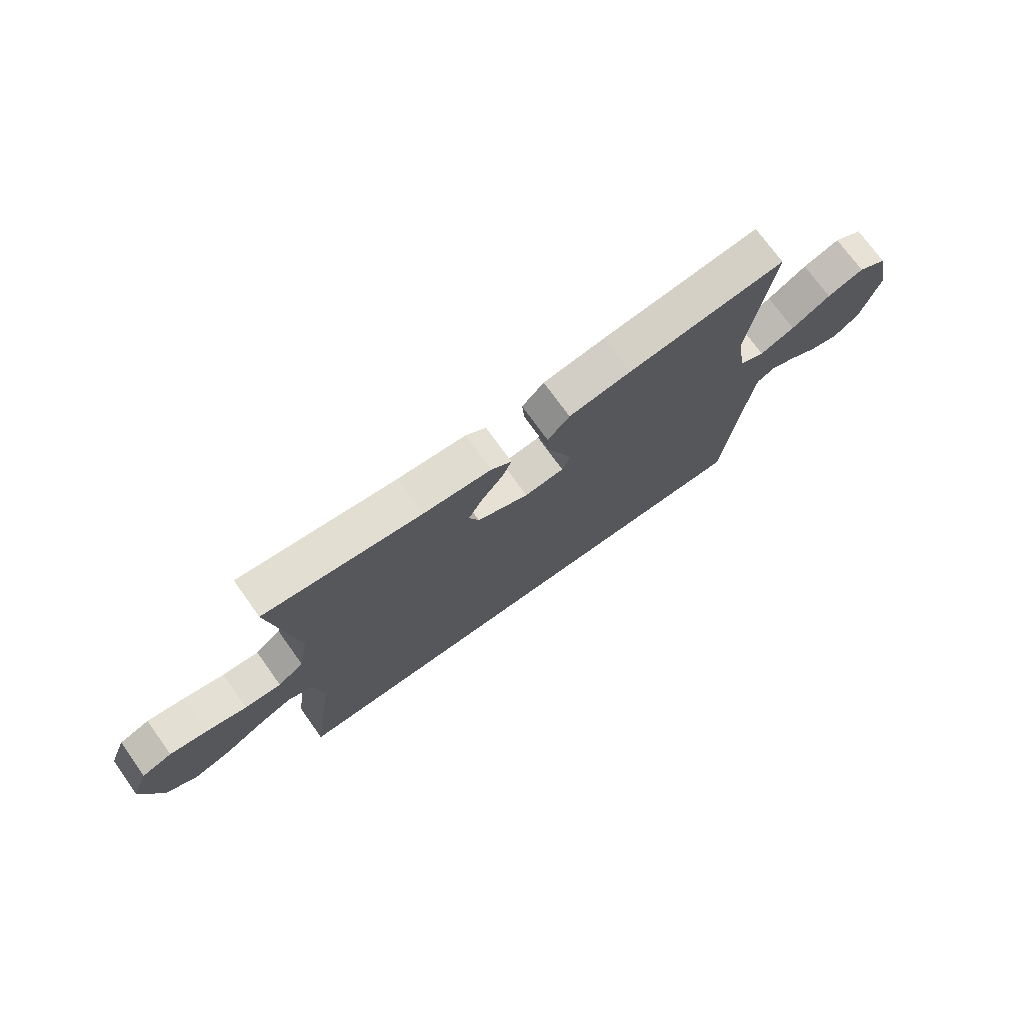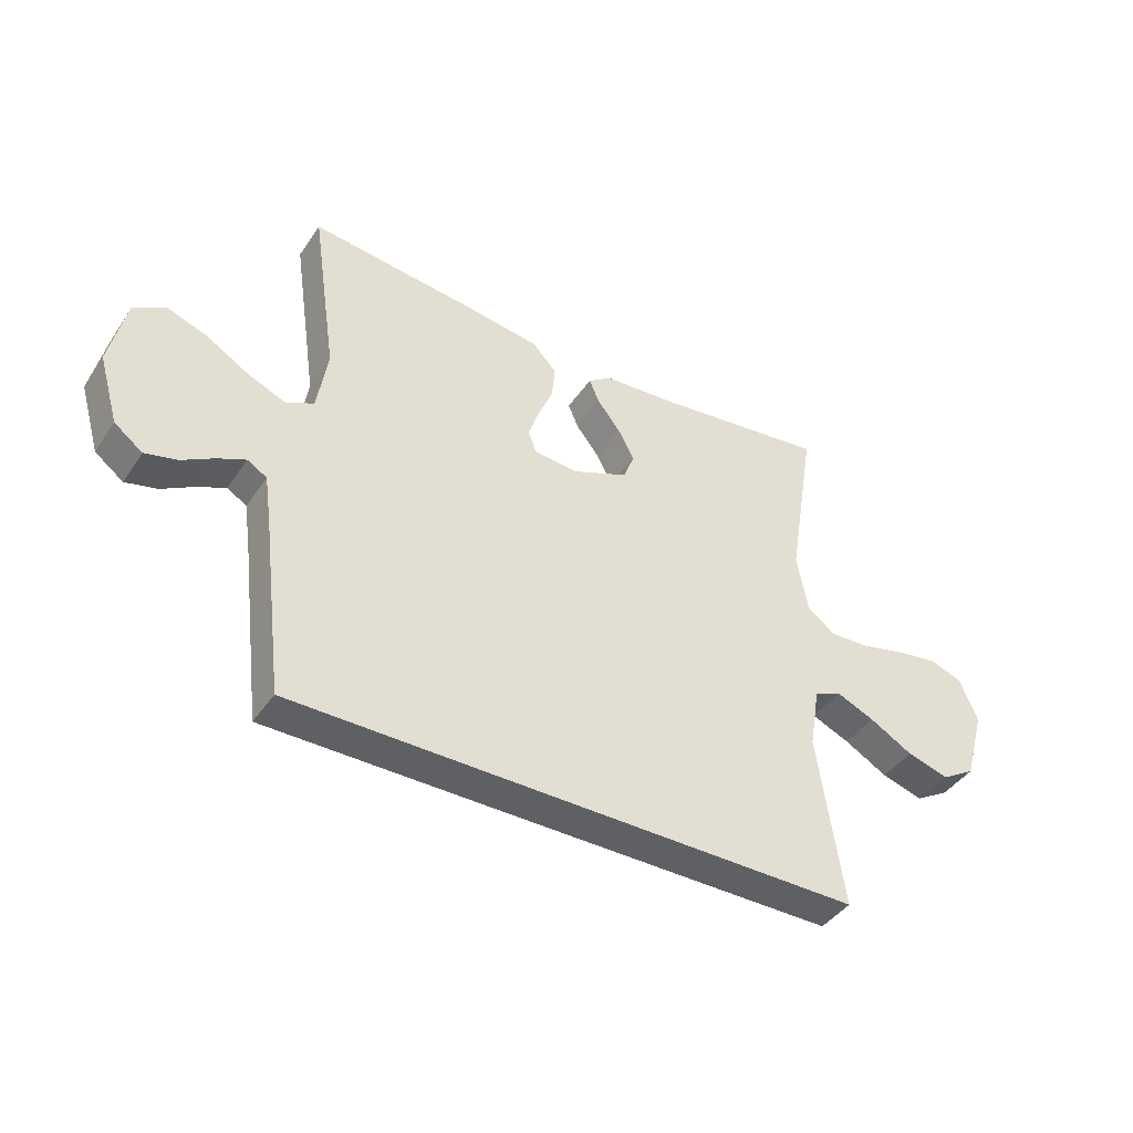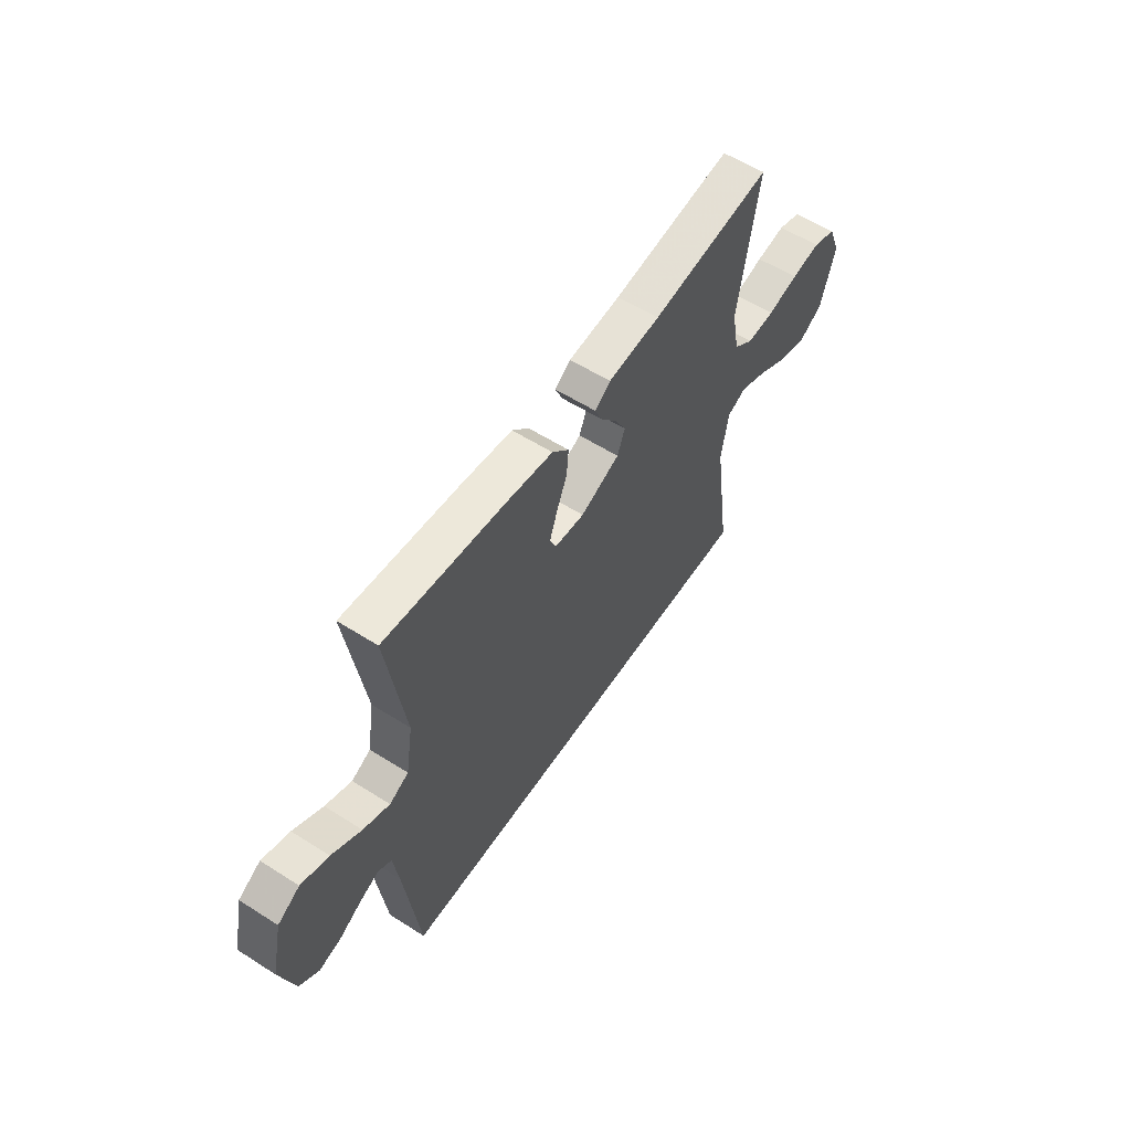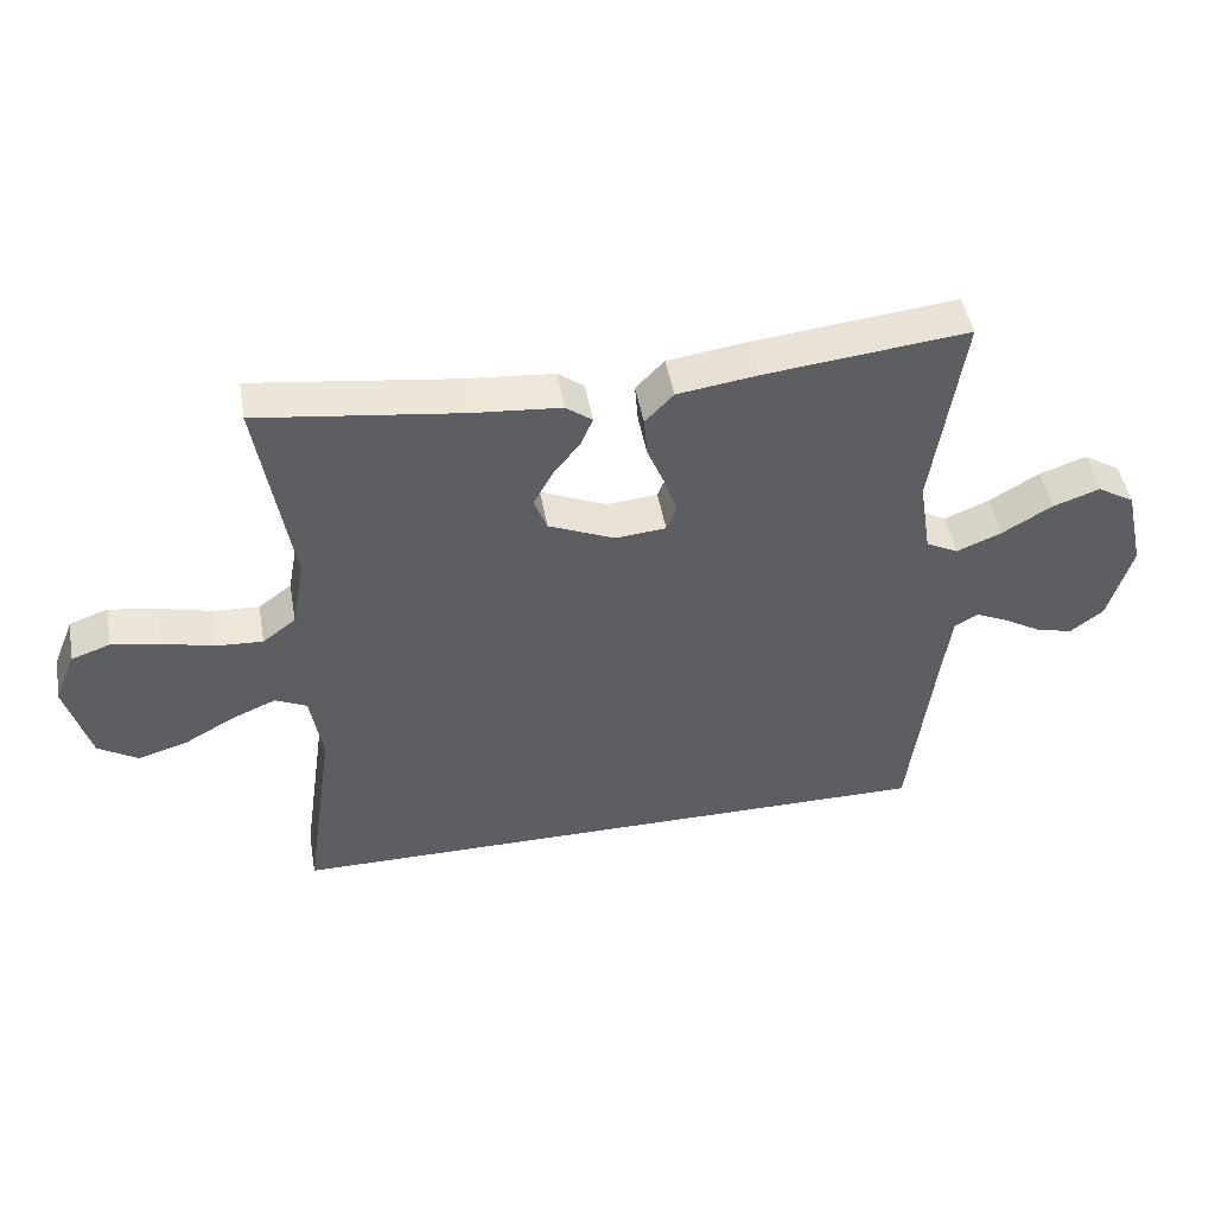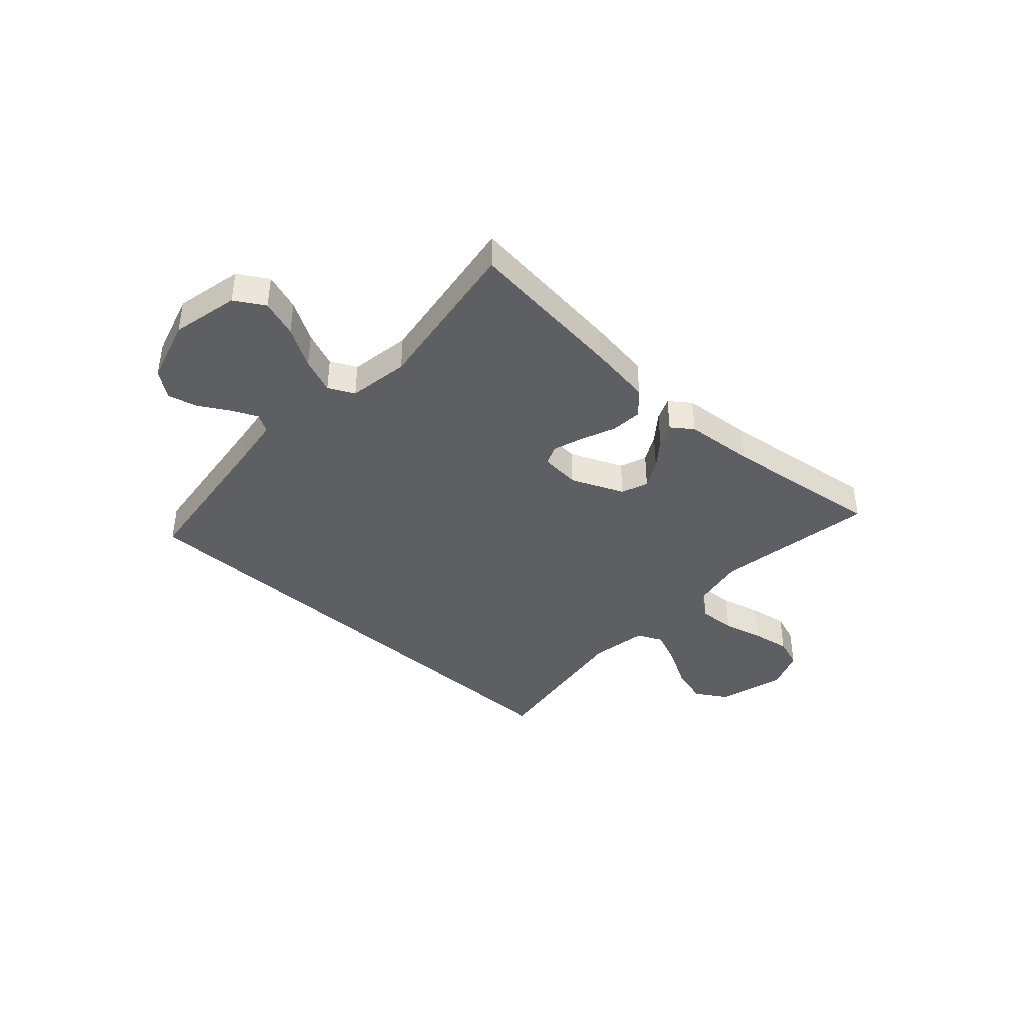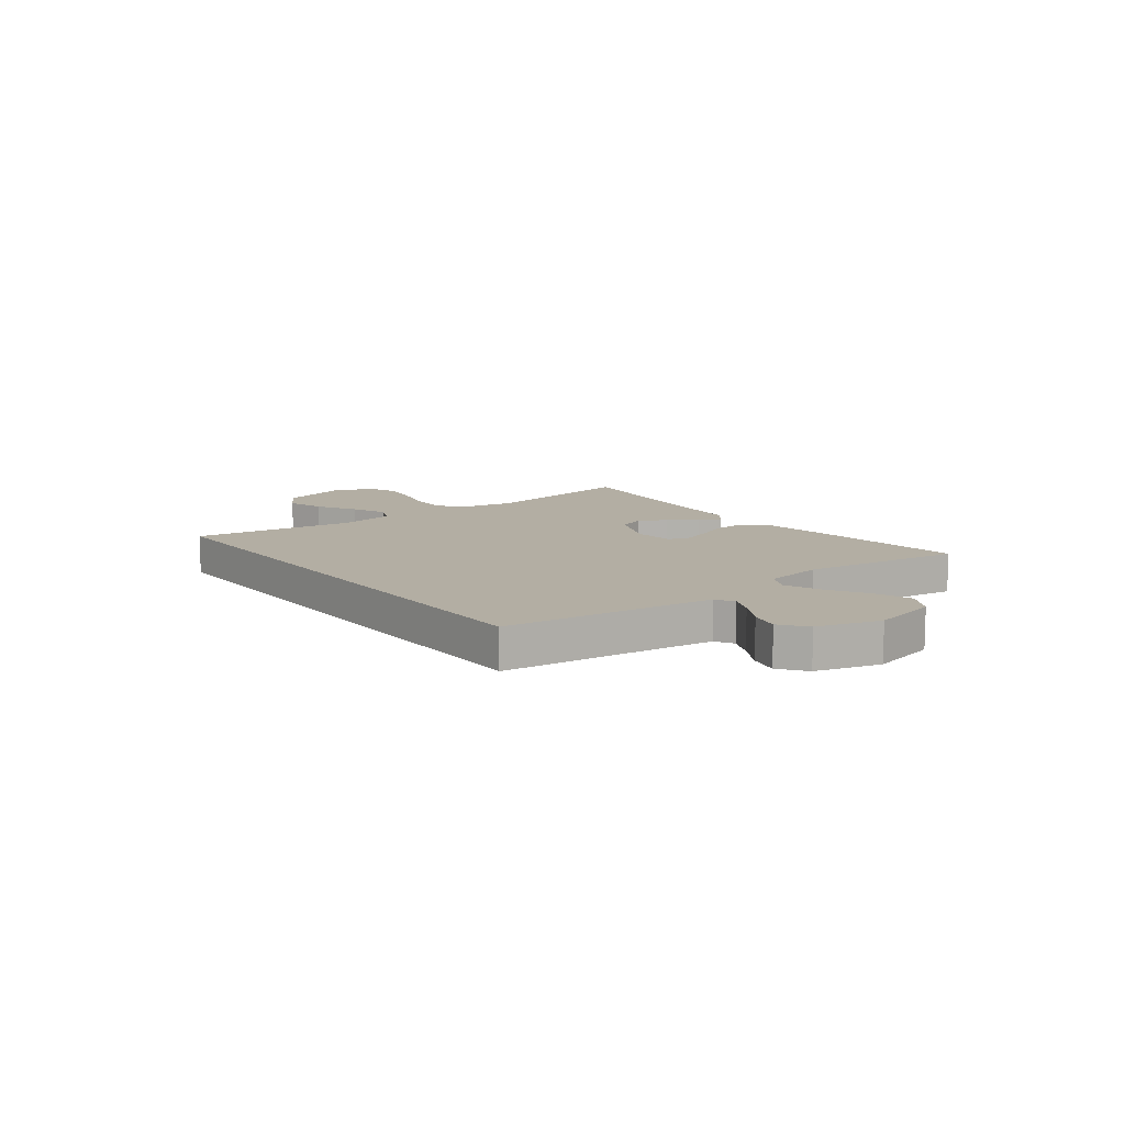
<metadata>
{"format":"obj","ext":"obj","renderer":"f3d","projection":"perspective","resolution":1024,"background":"white","views":[{"elev":73.2,"azim":144.4,"up":"+Z"},{"elev":-42.4,"azim":-31.4,"up":"+Z"},{"elev":57.8,"azim":-56.6,"up":"+Z"},{"elev":47.3,"azim":170.0,"up":"+Z"},{"elev":-40.2,"azim":-42.4,"up":"+Y"},{"elev":11.0,"azim":-127.5,"up":"+Y"}]}
</metadata>
<code>
v 0.5 0.07 0.5
v 0.451 0.07 0.2
v 0.47 0.07 0.098
v 0.519 0.07 0.061
v 0.588 0.07 0.065
v 0.664 0.07 0.084
v 0.736 0.07 0.096
v 0.793 0.07 0.076
v 0.824 0.07 0
v 0.788 0.07 -0.126
v 0.729 0.07 -0.162
v 0.657 0.07 -0.141
v 0.582 0.07 -0.099
v 0.516 0.07 -0.071
v 0.469 0.07 -0.093
v 0.451 0.07 -0.2
v 0.494 0.07 -0.5
v -0.487 0.07 -0.5
v -0.524 0.07 -0.2
v -0.537 0.07 -0.107
v -0.571 0.07 -0.087
v -0.619 0.07 -0.109
v -0.675 0.07 -0.142
v -0.73 0.07 -0.156
v -0.779 0.07 -0.119
v -0.814 0.07 0
v -0.786 0.07 0.125
v -0.731 0.07 0.158
v -0.662 0.07 0.134
v -0.588 0.07 0.09
v -0.522 0.07 0.063
v -0.474 0.07 0.087
v -0.456 0.07 0.2
v -0.5 0.07 0.5
v -0.2 0.07 0.467
v -0.082 0.07 0.45
v -0.04 0.07 0.406
v -0.045 0.07 0.347
v -0.071 0.07 0.284
v -0.09 0.07 0.228
v -0.075 0.07 0.191
v 0 0.07 0.184
v 0.098 0.07 0.226
v 0.117 0.07 0.276
v 0.089 0.07 0.328
v 0.049 0.07 0.379
v 0.031 0.07 0.421
v 0.07 0.07 0.45
v 0.2 0.07 0.461
v 0.5 0 0.5
v 0.451 0 0.2
v 0.47 0 0.098
v 0.519 0 0.061
v 0.588 0 0.065
v 0.664 0 0.084
v 0.736 0 0.096
v 0.793 0 0.076
v 0.824 0 0
v 0.788 0 -0.126
v 0.729 0 -0.162
v 0.657 0 -0.141
v 0.582 0 -0.099
v 0.516 0 -0.071
v 0.469 0 -0.093
v 0.451 0 -0.2
v 0.494 0 -0.5
v -0.487 0 -0.5
v -0.524 0 -0.2
v -0.537 0 -0.107
v -0.571 0 -0.087
v -0.619 0 -0.109
v -0.675 0 -0.142
v -0.73 0 -0.156
v -0.779 0 -0.119
v -0.814 0 0
v -0.786 0 0.125
v -0.731 0 0.158
v -0.662 0 0.134
v -0.588 0 0.09
v -0.522 0 0.063
v -0.474 0 0.087
v -0.456 0 0.2
v -0.5 0 0.5
v -0.2 0 0.467
v -0.082 0 0.45
v -0.04 0 0.406
v -0.045 0 0.347
v -0.071 0 0.284
v -0.09 0 0.228
v -0.075 0 0.191
v 0 0 0.184
v 0.098 0 0.226
v 0.117 0 0.276
v 0.089 0 0.328
v 0.049 0 0.379
v 0.031 0 0.421
v 0.07 0 0.45
v 0.2 0 0.461
f 47 48 49
f 46 47 49
f 45 46 49
f 49 1 2
f 45 49 2
f 44 45 2
f 43 44 2 3
f 42 43 3 4
f 41 42 4
f 37 38 39
f 36 37 39
f 35 36 39
f 34 35 39
f 33 34 39
f 32 33 39 40
f 31 32 40 41
f 28 29 30
f 27 28 30
f 26 27 30
f 25 26 30
f 24 25 30
f 23 24 30
f 22 23 30
f 21 22 30 31
f 31 41 4
f 21 31 4
f 20 21 4
f 16 17 18 19
f 15 16 19 20
f 11 12 13
f 10 11 13
f 9 10 13
f 8 9 13
f 7 8 13
f 6 7 13
f 5 6 13
f 5 13 14
f 14 15 20
f 5 14 20
f 4 5 20
f 98 97 96
f 98 96 95
f 98 95 94
f 51 50 98
f 51 98 94
f 51 94 93
f 52 51 93 92
f 53 52 92 91
f 53 91 90
f 88 87 86
f 88 86 85
f 88 85 84
f 88 84 83
f 88 83 82
f 89 88 82 81
f 90 89 81 80
f 79 78 77
f 79 77 76
f 79 76 75
f 79 75 74
f 79 74 73
f 79 73 72
f 79 72 71
f 80 79 71 70
f 53 90 80
f 53 80 70
f 53 70 69
f 68 67 66 65
f 69 68 65 64
f 62 61 60
f 62 60 59
f 62 59 58
f 62 58 57
f 62 57 56
f 62 56 55
f 62 55 54
f 63 62 54
f 69 64 63
f 69 63 54
f 69 54 53
f 1 50 51 2
f 2 51 52 3
f 3 52 53 4
f 4 53 54 5
f 5 54 55 6
f 6 55 56 7
f 7 56 57 8
f 8 57 58 9
f 9 58 59 10
f 10 59 60 11
f 11 60 61 12
f 12 61 62 13
f 13 62 63 14
f 14 63 64 15
f 15 64 65 16
f 16 65 66 17
f 17 66 67 18
f 18 67 68 19
f 19 68 69 20
f 20 69 70 21
f 21 70 71 22
f 22 71 72 23
f 23 72 73 24
f 24 73 74 25
f 25 74 75 26
f 26 75 76 27
f 27 76 77 28
f 28 77 78 29
f 29 78 79 30
f 30 79 80 31
f 31 80 81 32
f 32 81 82 33
f 33 82 83 34
f 34 83 84 35
f 35 84 85 36
f 36 85 86 37
f 37 86 87 38
f 38 87 88 39
f 39 88 89 40
f 40 89 90 41
f 41 90 91 42
f 42 91 92 43
f 43 92 93 44
f 44 93 94 45
f 45 94 95 46
f 46 95 96 47
f 47 96 97 48
f 48 97 98 49
f 49 98 50 1

</code>
